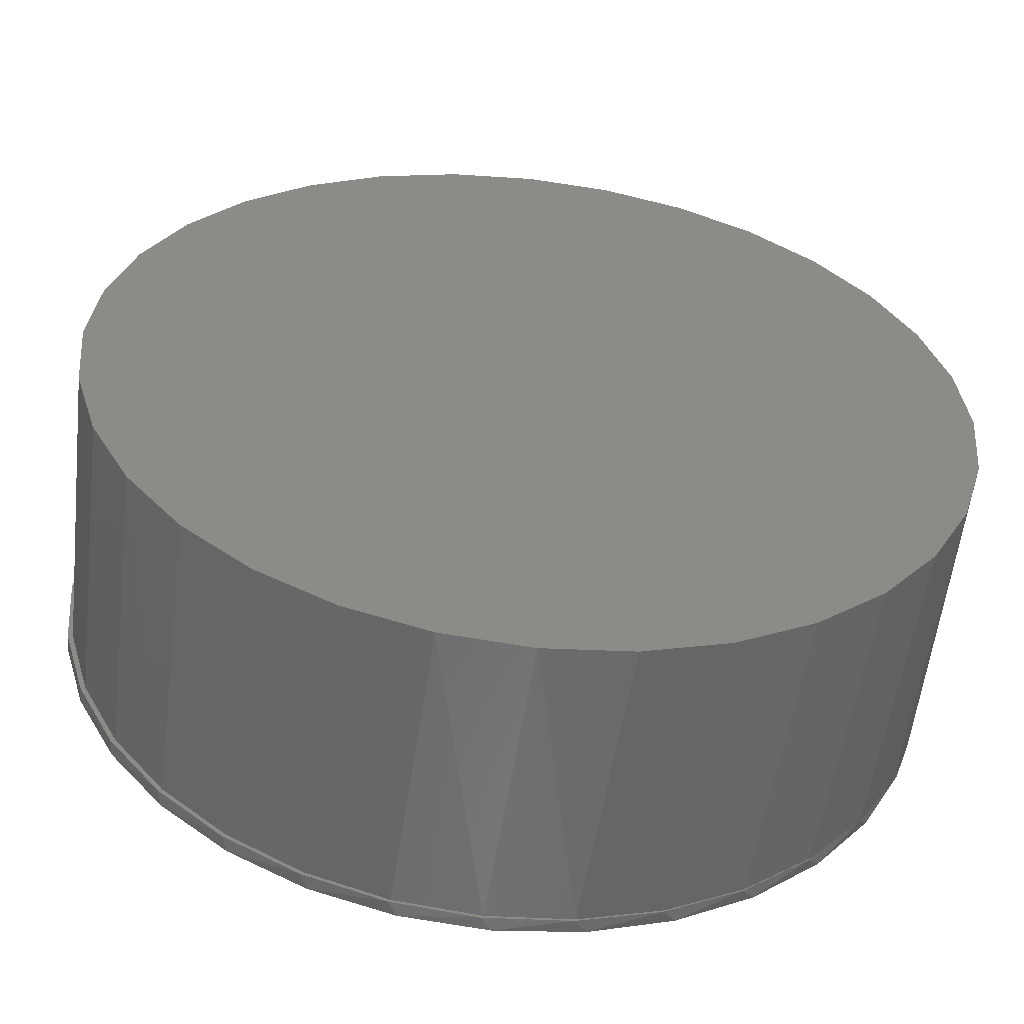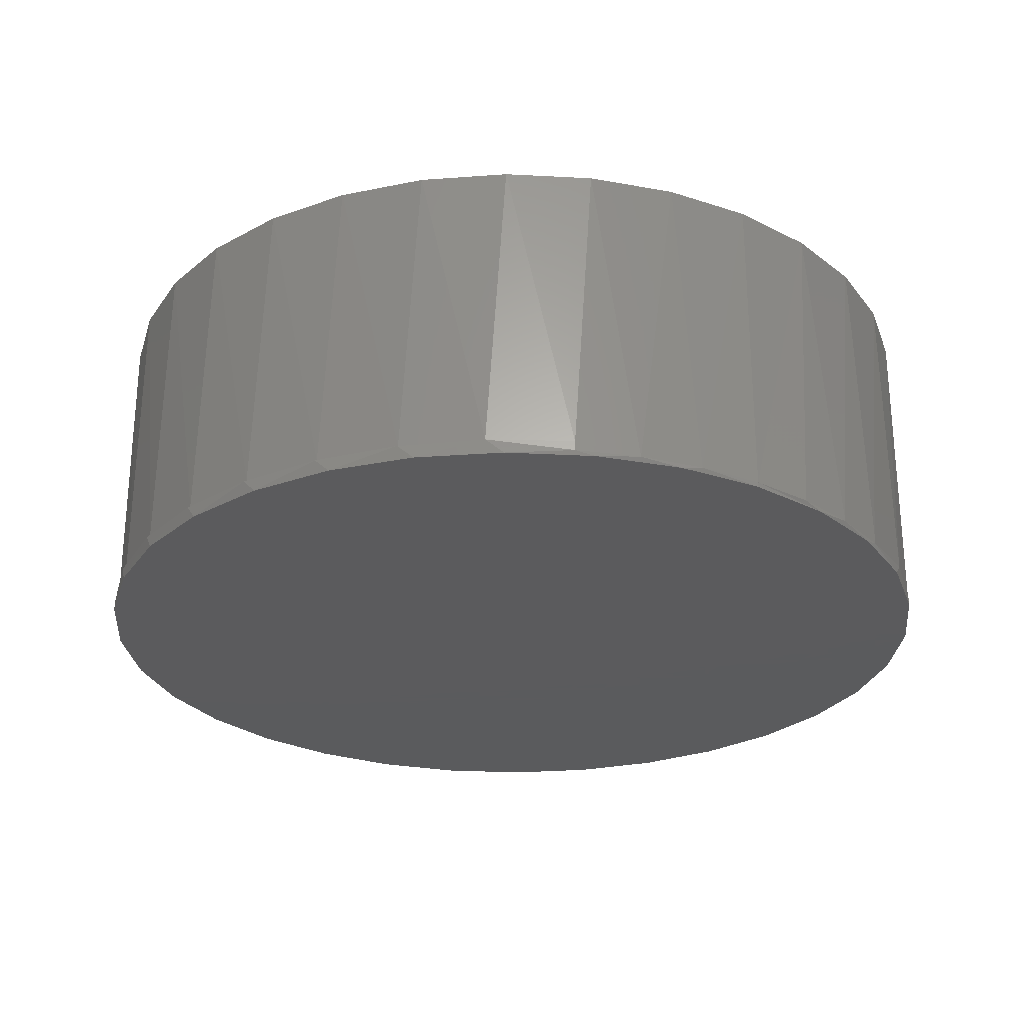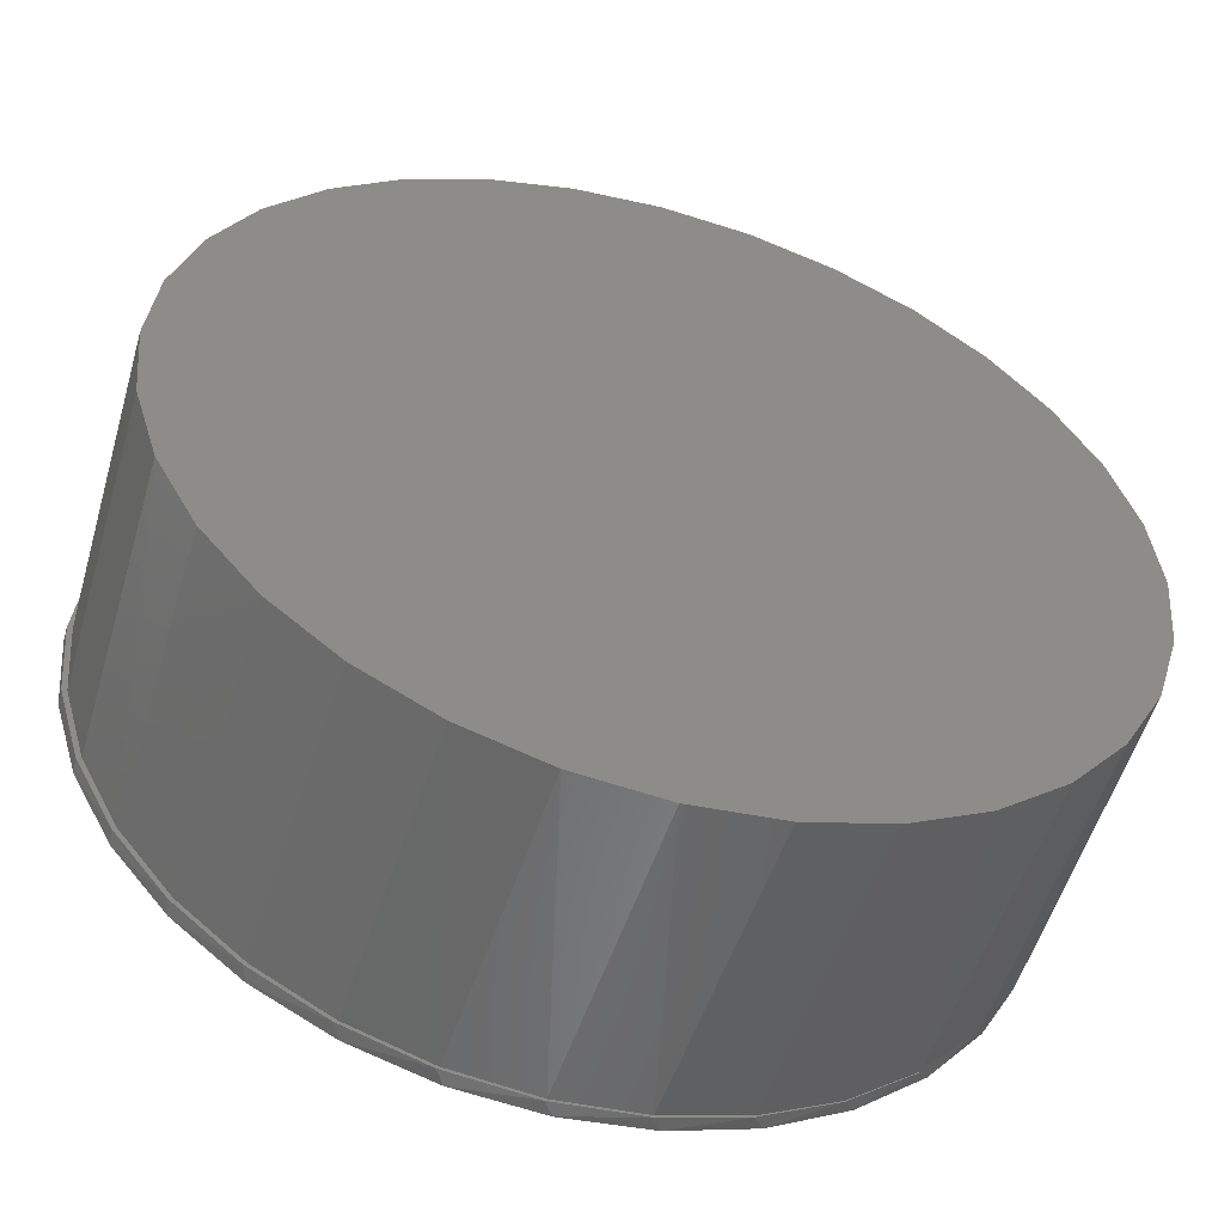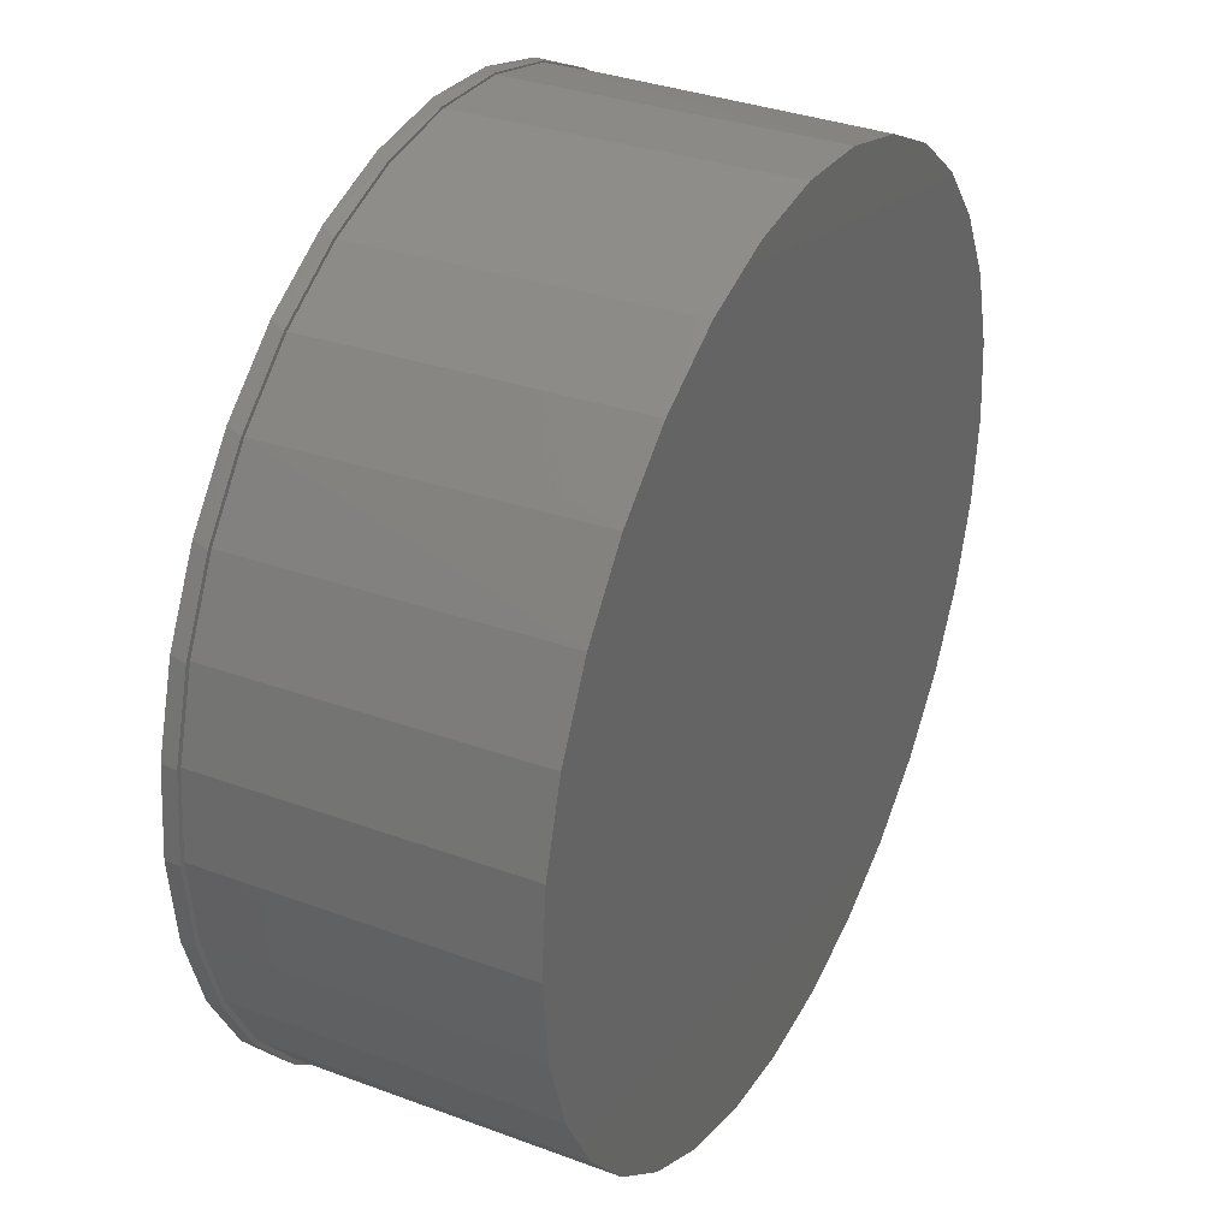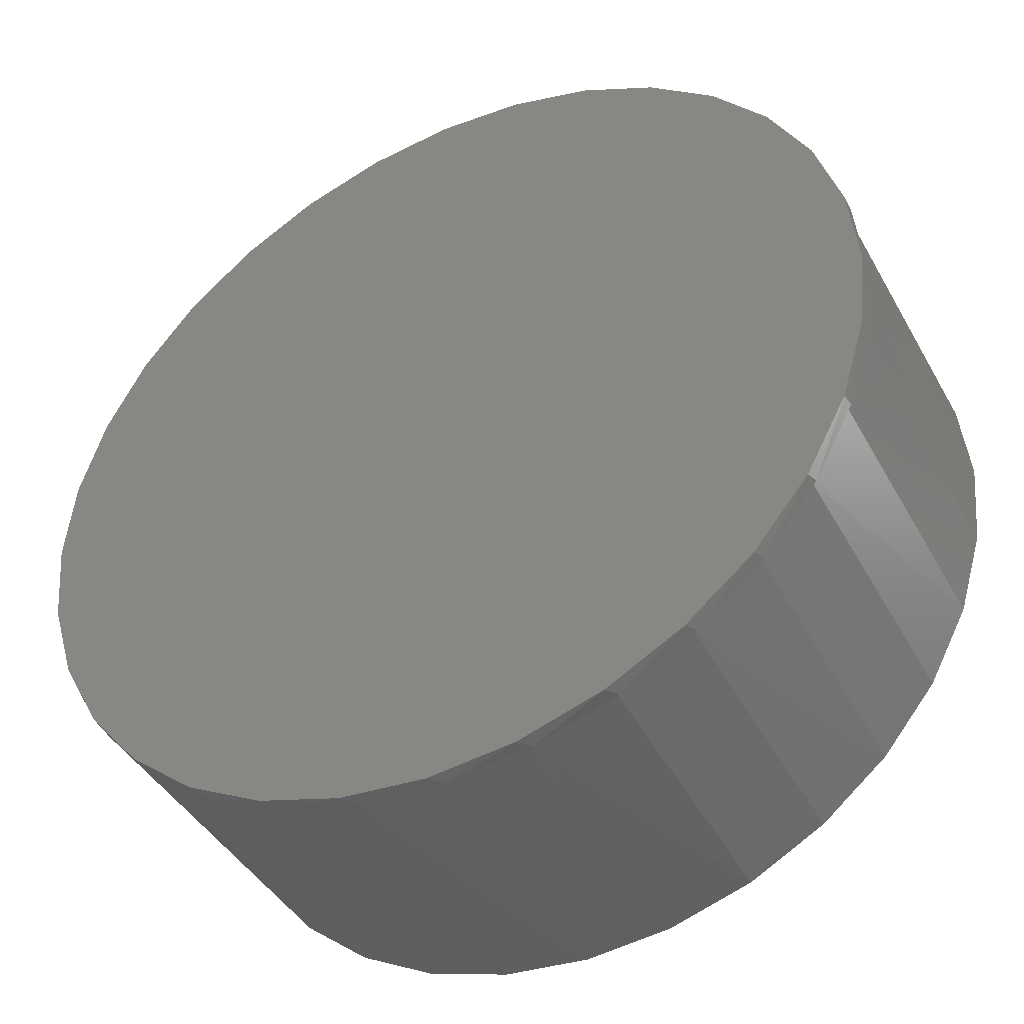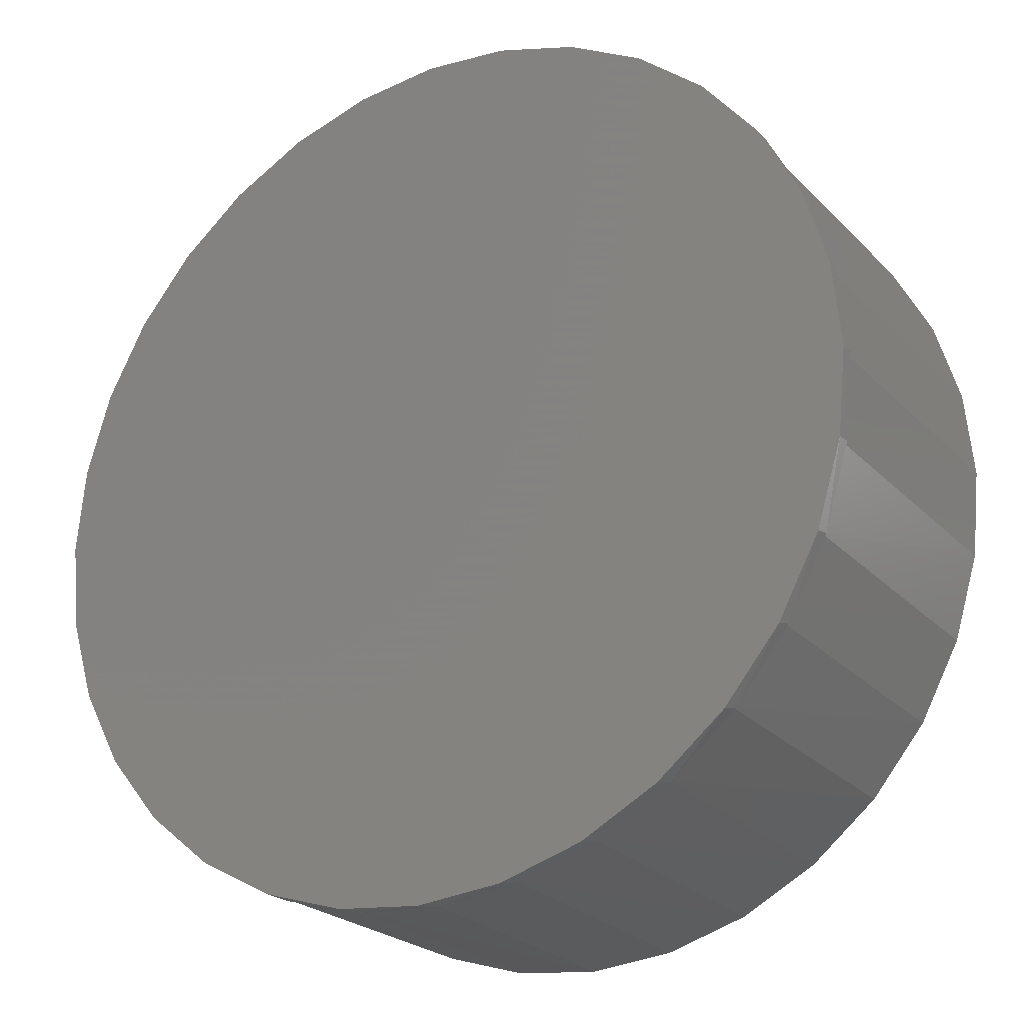
<metadata>
{"format":"stl","ext":"stl","renderer":"f3d","projection":"perspective","resolution":1024,"background":"white","views":[{"elev":-56.2,"azim":-6.7,"up":"+Y"},{"elev":-26.7,"azim":57.2,"up":"+Z"},{"elev":-54.2,"azim":-16.2,"up":"+Y"},{"elev":34.7,"azim":-63.4,"up":"+Y"},{"elev":-43.0,"azim":-152.6,"up":"+Y"},{"elev":-23.4,"azim":-148.1,"up":"+Y"}]}
</metadata>
<code>
# stl→obj: 125 verts, 246 faces
v 0.651 0.3021 0.02344
v 0.5987 0.3947 0.5156
v 0.6643 0.2719 0.5156
v 0.5811 0.4199 0.02344
v -0.689 0.1386 0.5156
v -0.6485 0.2719 0.5156
v -0.6503 0.2675 0.02344
v -0.5868 0.3888 0.02344
v -0.5829 0.3947 0.5156
v -0.5011 0.4957 0.02344
v -0.4945 0.5024 0.5156
v -0.3966 0.5841 0.02344
v -0.3869 0.5908 0.5156
v -0.277 0.6509 0.02344
v -0.264 0.6564 0.5156
v -0.1469 0.6935 0.02344
v -0.1307 0.6969 0.5156
v -0.01097 0.7103 0.02344
v 0.007895 0.7105 0.5156
v 0.1256 0.7007 0.02344
v 0.1465 0.6969 0.5156
v 0.2579 0.6651 0.02344
v 0.2798 0.6564 0.5156
v 0.3808 0.6048 0.02344
v 0.4026 0.5908 0.5156
v 0.4899 0.522 0.02344
v 0.5103 0.5024 0.5156
v 0.651 0.3021 0.007812
v 0.6882 0.2051 0.007812
v 0.7048 0.1386 0.5156
v -0.7026 8.701e-17 0.02344
v -0.7026 8.701e-17 0.5156
v -0.6894 0.1363 0.02344
v 0.7184 0 0.5156
v 0.7184 0 0.007812
v 0.7108 0.1036 0.007812
v 0.7048 -0.1386 0.5156
v 0.6643 -0.2719 0.5156
v 0.6882 -0.2051 0.007812
v 0.5809 -0.4208 0.02344
v 0.5987 -0.3947 0.5156
v 0.5103 -0.5024 0.5156
v 0.4899 -0.522 0.02344
v 0.4026 -0.5908 0.5156
v 0.3808 -0.6048 0.02344
v 0.2798 -0.6564 0.5156
v 0.2579 -0.6651 0.02344
v 0.1465 -0.6969 0.5156
v 0.1256 -0.7007 0.02344
v 0.007895 -0.7105 0.5156
v -0.01097 -0.7103 0.02344
v -0.1307 -0.6969 0.5156
v -0.1469 -0.6935 0.02344
v -0.264 -0.6564 0.5156
v -0.277 -0.6509 0.02344
v -0.3869 -0.5908 0.5156
v -0.3966 -0.5841 0.02344
v -0.4945 -0.5024 0.5156
v -0.5011 -0.4957 0.02344
v -0.5829 -0.3947 0.5156
v -0.5868 -0.3888 0.02344
v -0.6485 -0.2719 0.5156
v -0.6503 -0.2675 0.02344
v -0.689 -0.1386 0.5156
v 0.651 -0.3021 0.02344
v 0.651 -0.3021 0.007812
v 0.7108 -0.1036 0.007812
v -0.6894 -0.1363 0.02344
v 0.5087 0.5052 0
v 0.7043 0.1394 0
v 0.718 0 0
v -0.6972 0.1394 0
v -0.6583 0.2693 0.02344
v -0.6566 0.2734 0
v -0.5942 0.3913 0.02344
v -0.5905 0.3969 0
v -0.508 0.4988 0.02344
v -0.5017 0.5052 0
v -0.4027 0.5878 0.02344
v -0.3934 0.5941 0
v -0.2822 0.6548 0.02344
v -0.2699 0.6601 0
v -0.1512 0.6975 0.02344
v -0.1359 0.7007 0
v -0.01437 0.7142 0.02344
v 0.003536 0.7145 0
v 0.1231 0.7044 0.02344
v 0.1429 0.7007 0
v 0.2561 0.6683 0.02344
v 0.277 0.6601 0
v 0.3798 0.6074 0.02344
v 0.4005 0.5941 0
v 0.4894 0.5238 0.02344
v 0.5976 0.3969 0
v 0.6636 0.2734 0
v -0.7109 8.749e-17 0
v -0.7109 8.749e-17 0.02344
v -0.6976 0.1372 0.02344
v 0.5087 -0.5052 0
v 0.4894 -0.5238 0.02344
v 0.7043 -0.1394 0
v 0.6636 -0.2734 0
v 0.5976 -0.3969 0
v 0.4005 -0.5941 0
v 0.3798 -0.6074 0.02344
v 0.277 -0.6601 0
v 0.2561 -0.6683 0.02344
v 0.1429 -0.7007 0
v 0.1231 -0.7044 0.02344
v 0.003536 -0.7145 0
v -0.01437 -0.7142 0.02344
v -0.1359 -0.7007 0
v -0.1512 -0.6975 0.02344
v -0.2699 -0.6601 0
v -0.2822 -0.6548 0.02344
v -0.3934 -0.5941 0
v -0.4027 -0.5878 0.02344
v -0.5017 -0.5052 0
v -0.508 -0.4988 0.02344
v -0.5905 -0.3969 0
v -0.5942 -0.3913 0.02344
v -0.6566 -0.2734 0
v -0.6583 -0.2693 0.02344
v -0.6972 -0.1394 0
v -0.6976 -0.1372 0.02344
f 1 2 3
f 1 4 2
f 5 6 7
f 8 7 6
f 6 9 8
f 10 8 9
f 9 11 10
f 12 10 11
f 11 13 12
f 14 12 13
f 13 15 14
f 16 14 15
f 15 17 16
f 18 16 17
f 17 19 18
f 20 18 19
f 19 21 20
f 22 20 21
f 21 23 22
f 24 22 23
f 23 25 24
f 26 24 25
f 25 27 26
f 4 26 27
f 27 2 4
f 28 1 29
f 29 1 3
f 29 3 30
f 31 32 33
f 33 32 5
f 33 5 7
f 34 35 30
f 30 35 36
f 30 36 29
f 37 38 39
f 40 41 42
f 40 42 43
f 43 42 44
f 43 44 45
f 45 44 46
f 45 46 47
f 47 46 48
f 47 48 49
f 49 48 50
f 49 50 51
f 51 50 52
f 51 52 53
f 53 52 54
f 53 54 55
f 55 54 56
f 55 56 57
f 57 56 58
f 57 58 59
f 59 58 60
f 59 60 61
f 61 60 62
f 61 62 63
f 63 62 64
f 65 66 39
f 65 39 38
f 65 38 41
f 65 41 40
f 35 34 67
f 67 34 37
f 67 37 39
f 32 31 64
f 64 31 68
f 64 68 63
f 69 26 4
f 35 70 36
f 35 71 70
f 72 73 74
f 74 73 75
f 74 75 76
f 76 75 77
f 76 77 78
f 78 77 79
f 78 79 80
f 80 79 81
f 80 81 82
f 82 81 83
f 82 83 84
f 84 83 85
f 84 85 86
f 86 85 87
f 86 87 88
f 88 87 89
f 88 89 90
f 90 89 91
f 90 91 92
f 92 91 93
f 92 93 69
f 26 69 93
f 69 4 94
f 95 29 70
f 29 36 70
f 28 29 95
f 28 95 94
f 28 94 4
f 28 4 1
f 96 97 72
f 72 97 98
f 72 98 73
f 99 43 100
f 71 67 101
f 71 35 67
f 101 67 39
f 101 39 102
f 99 103 40
f 43 99 40
f 104 99 100
f 100 105 104
f 106 104 105
f 105 107 106
f 108 106 107
f 107 109 108
f 110 108 109
f 109 111 110
f 112 110 111
f 111 113 112
f 114 112 113
f 113 115 114
f 116 114 115
f 115 117 116
f 118 116 117
f 117 119 118
f 120 118 119
f 119 121 120
f 122 120 121
f 121 123 122
f 124 122 123
f 66 65 40
f 66 40 103
f 66 103 102
f 66 102 39
f 97 96 125
f 125 96 124
f 125 124 123
f 86 88 84
f 110 112 108
f 108 112 114
f 108 114 106
f 106 114 116
f 106 116 104
f 104 116 118
f 104 118 99
f 99 118 120
f 99 120 103
f 103 120 122
f 103 122 102
f 102 122 124
f 102 124 101
f 101 124 96
f 101 96 71
f 71 96 72
f 71 72 70
f 70 72 74
f 70 74 95
f 95 74 76
f 95 76 94
f 94 76 78
f 94 78 69
f 69 78 80
f 69 80 92
f 92 80 82
f 92 82 90
f 90 82 84
f 90 84 88
f 100 43 45
f 100 45 105
f 105 45 47
f 105 47 107
f 107 47 49
f 107 49 109
f 109 49 51
f 109 51 111
f 18 85 83
f 18 83 16
f 16 83 81
f 16 81 14
f 14 81 79
f 14 79 12
f 12 79 77
f 12 77 10
f 10 77 75
f 10 75 8
f 8 75 73
f 8 73 7
f 7 73 98
f 7 98 33
f 31 125 68
f 63 68 125
f 125 123 63
f 61 63 123
f 123 121 61
f 59 61 121
f 121 119 59
f 57 59 119
f 119 117 57
f 55 57 117
f 117 115 55
f 53 55 115
f 115 113 53
f 51 53 113
f 113 111 51
f 87 85 18
f 18 20 87
f 89 87 20
f 20 22 89
f 91 89 22
f 22 24 91
f 93 91 24
f 24 26 93
f 97 125 31
f 97 31 33
f 97 33 98
f 17 21 19
f 21 17 23
f 23 17 15
f 23 15 25
f 25 15 13
f 25 13 27
f 27 13 11
f 27 11 2
f 2 11 9
f 2 9 3
f 3 9 6
f 3 6 30
f 30 6 5
f 30 5 34
f 34 5 32
f 34 32 37
f 37 32 64
f 37 64 38
f 38 64 62
f 38 62 41
f 41 62 60
f 41 60 42
f 42 60 58
f 42 58 44
f 44 58 56
f 44 56 46
f 46 56 54
f 46 54 48
f 48 54 52
f 48 52 50

</code>
